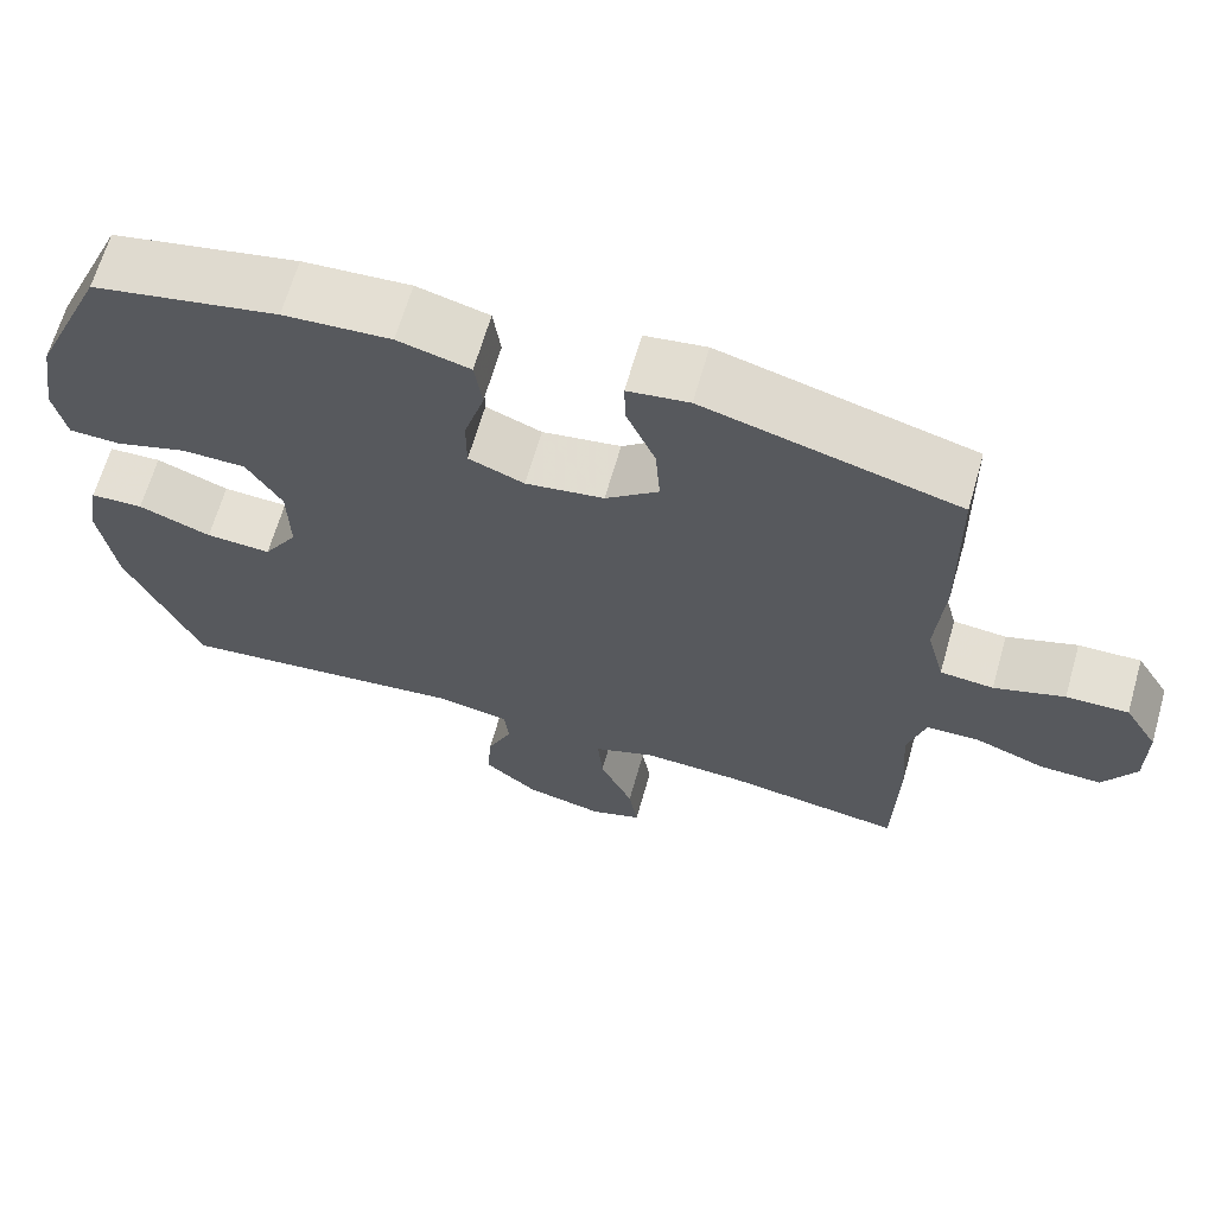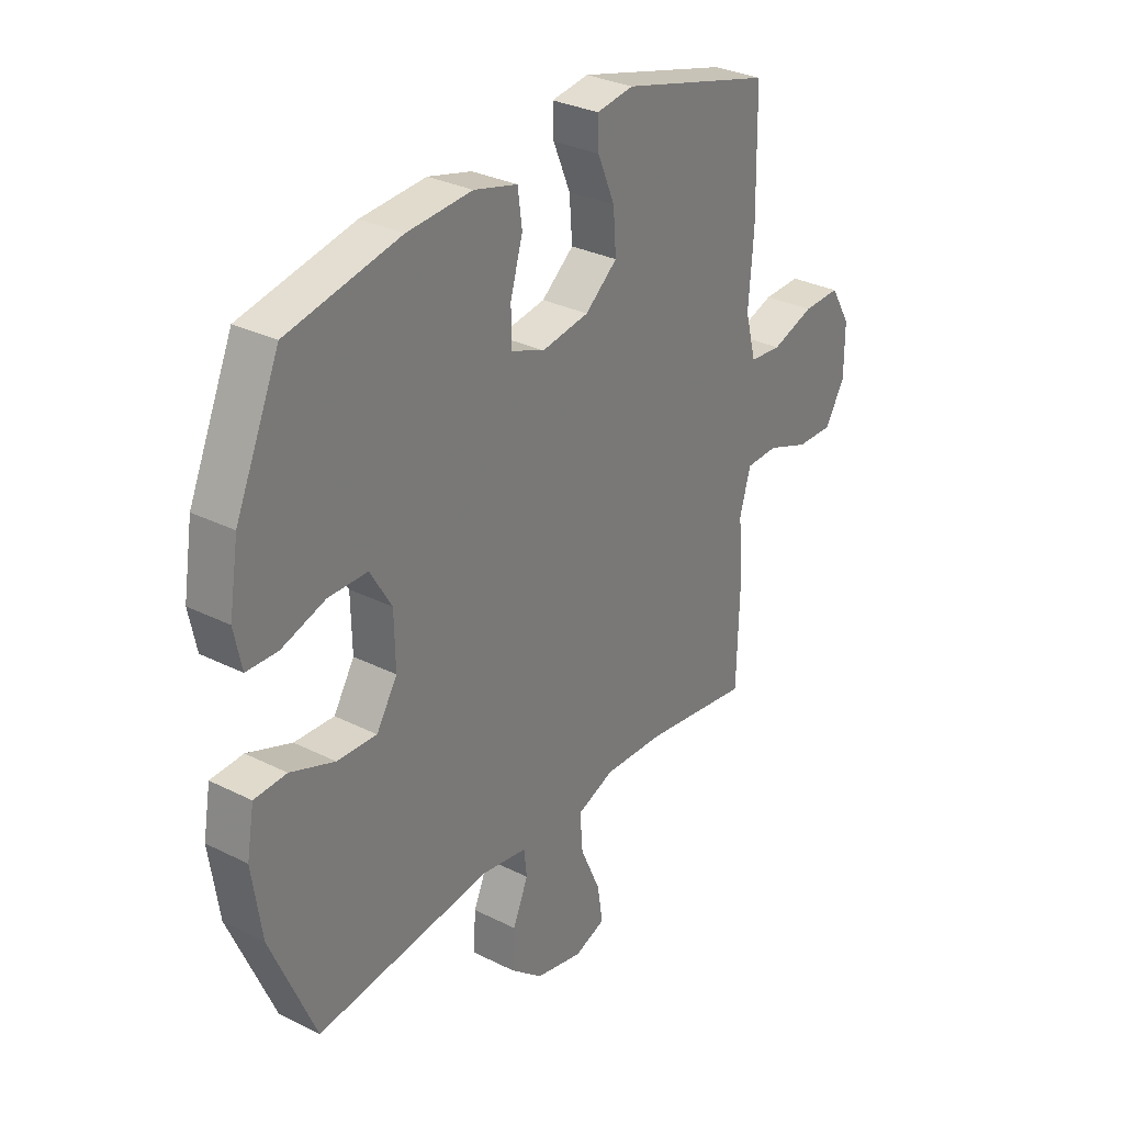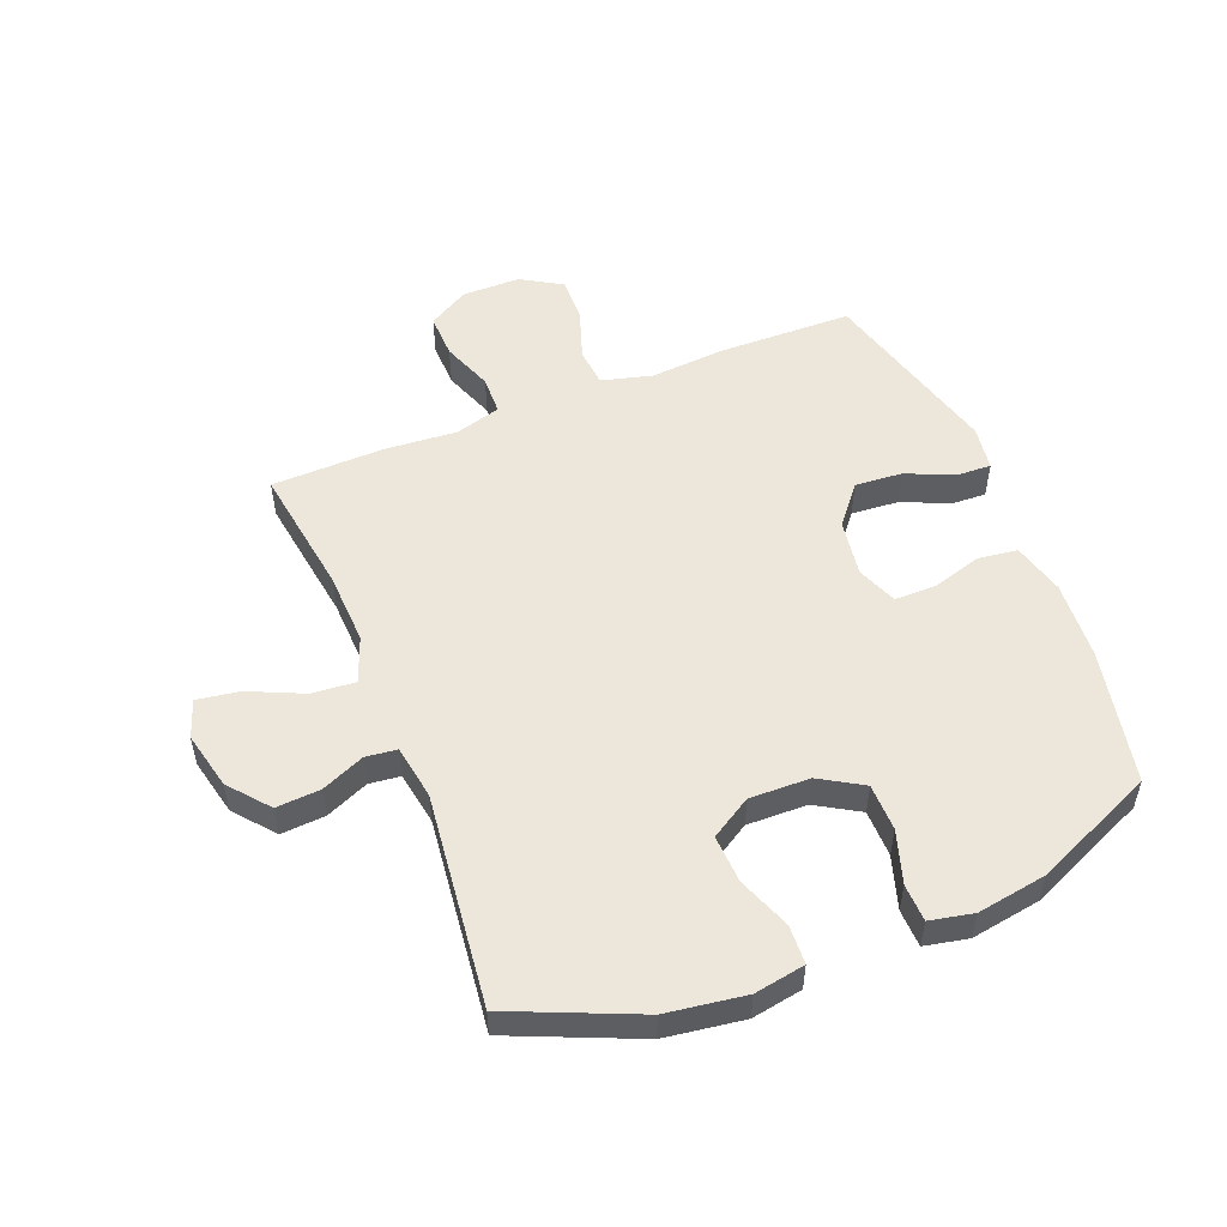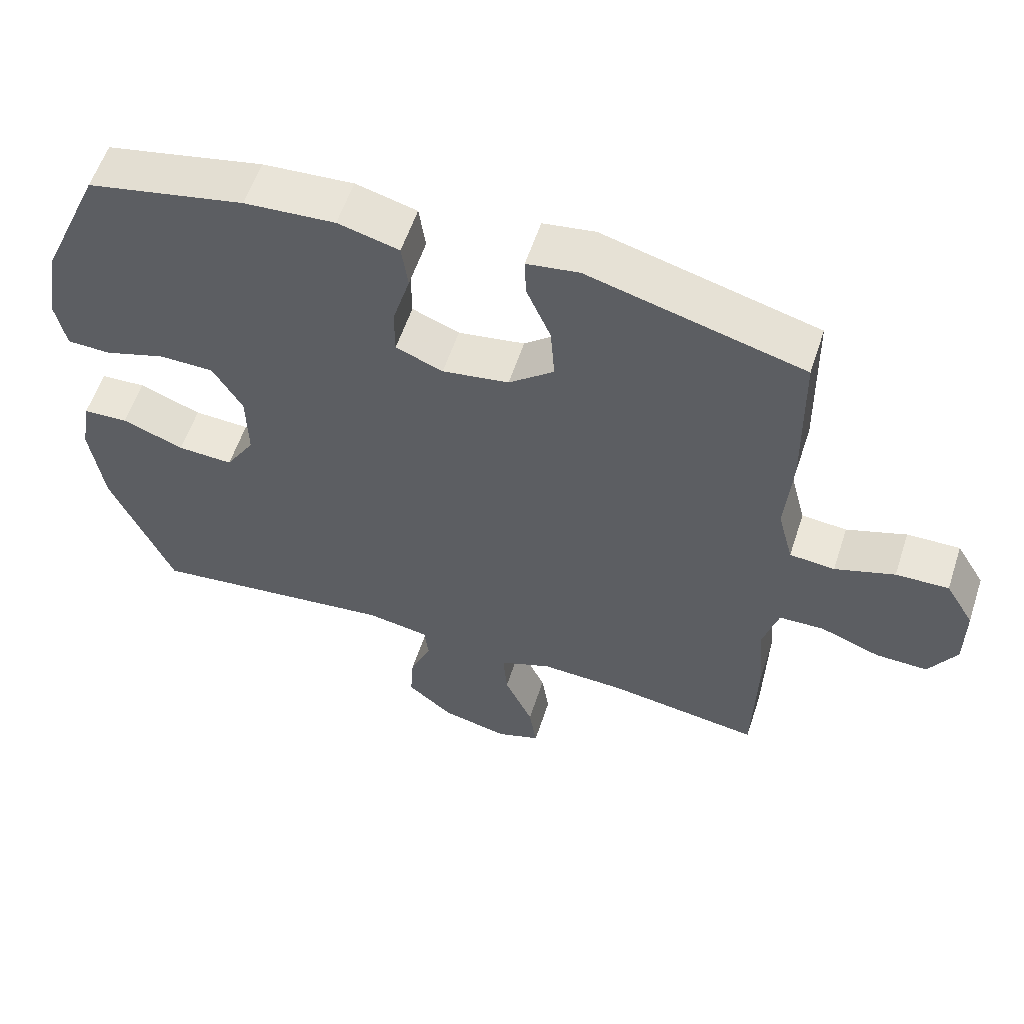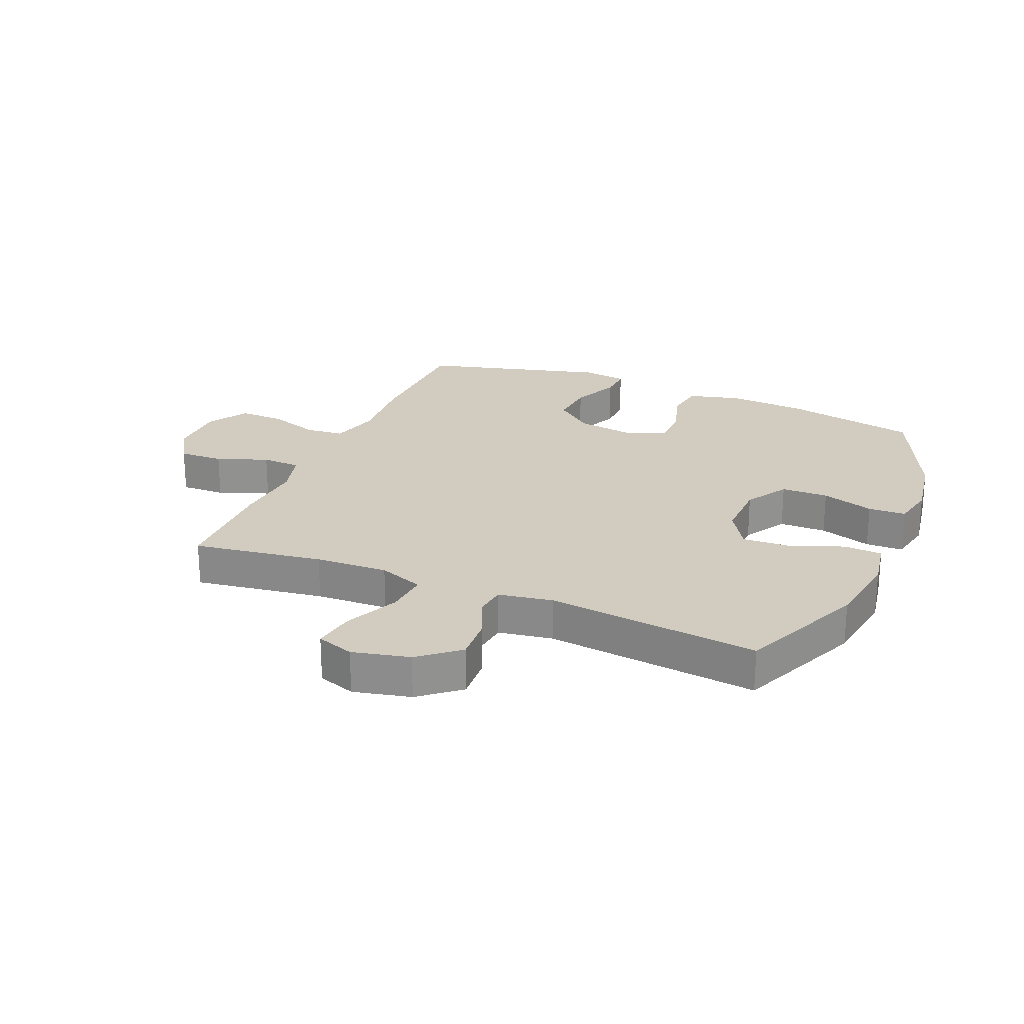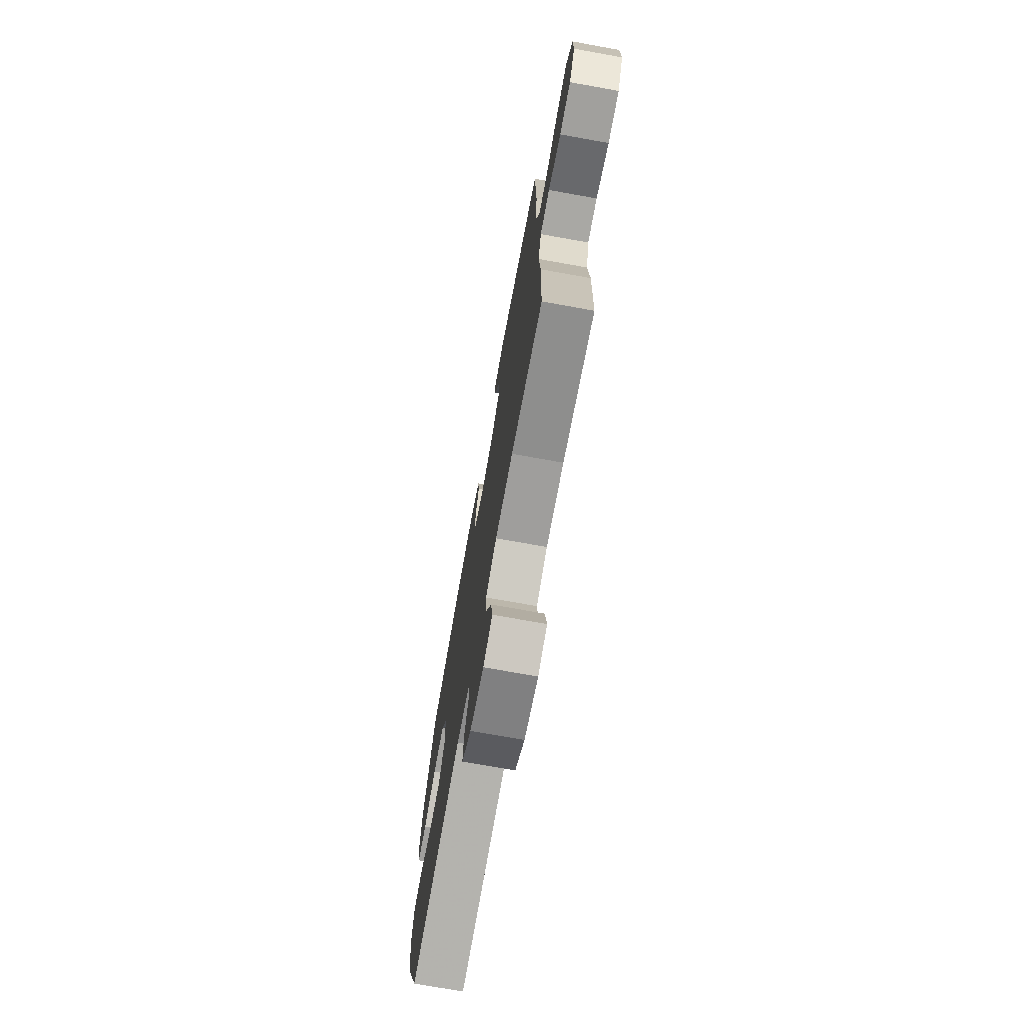
<metadata>
{"format":"obj","ext":"obj","renderer":"f3d","projection":"perspective","resolution":1024,"background":"white","views":[{"elev":65.8,"azim":16.0,"up":"+Z"},{"elev":30.8,"azim":-54.3,"up":"+Z"},{"elev":52.5,"azim":-111.7,"up":"+Y"},{"elev":57.4,"azim":18.1,"up":"+Z"},{"elev":23.8,"azim":-157.1,"up":"+Y"},{"elev":-73.2,"azim":79.8,"up":"+Z"}]}
</metadata>
<code>
v 0.5 0.07 0.5
v 0.504 0.07 0.276
v 0.494 0.07 0.148
v 0.516 0.07 0.064
v 0.581 0.07 0.058
v 0.667 0.07 0.087
v 0.743 0.07 0.089
v 0.784 0.07 0.021
v 0.784 0.07 -0.077
v 0.744 0.07 -0.145
v 0.669 0.07 -0.143
v 0.583 0.07 -0.111
v 0.518 0.07 -0.113
v 0.496 0.07 -0.19
v 0.505 0.07 -0.31
v 0.5 0.07 -0.5
v 0.282 0.07 -0.468
v 0.16 0.07 -0.463
v 0.084 0.07 -0.492
v 0.09 0.07 -0.565
v 0.131 0.07 -0.656
v 0.142 0.07 -0.727
v 0.079 0.07 -0.749
v -0.017 0.07 -0.727
v -0.083 0.07 -0.672
v -0.078 0.07 -0.598
v -0.047 0.07 -0.526
v -0.053 0.07 -0.474
v -0.144 0.07 -0.459
v -0.5 0.07 -0.5
v -0.59 0.07 -0.289
v -0.609 0.07 -0.157
v -0.594 0.07 -0.072
v -0.529 0.07 -0.069
v -0.44 0.07 -0.103
v -0.36 0.07 -0.107
v -0.318 0.07 -0.039
v -0.32 0.07 0.062
v -0.363 0.07 0.134
v -0.442 0.07 0.135
v -0.53 0.07 0.107
v -0.593 0.07 0.109
v -0.608 0.07 0.182
v -0.589 0.07 0.298
v -0.5 0.07 0.5
v -0.273 0.07 0.547
v -0.142 0.07 0.556
v -0.054 0.07 0.533
v -0.045 0.07 0.467
v -0.07 0.07 0.383
v -0.07 0.07 0.314
v -0.002 0.07 0.287
v 0.094 0.07 0.302
v 0.159 0.07 0.355
v 0.153 0.07 0.434
v 0.118 0.07 0.516
v 0.116 0.07 0.572
v 0.191 0.07 0.583
v 0.5 0 0.5
v 0.504 0 0.276
v 0.494 0 0.148
v 0.516 0 0.064
v 0.581 0 0.058
v 0.667 0 0.087
v 0.743 0 0.089
v 0.784 0 0.021
v 0.784 0 -0.077
v 0.744 0 -0.145
v 0.669 0 -0.143
v 0.583 0 -0.111
v 0.518 0 -0.113
v 0.496 0 -0.19
v 0.505 0 -0.31
v 0.5 0 -0.5
v 0.282 0 -0.468
v 0.16 0 -0.463
v 0.084 0 -0.492
v 0.09 0 -0.565
v 0.131 0 -0.656
v 0.142 0 -0.727
v 0.079 0 -0.749
v -0.017 0 -0.727
v -0.083 0 -0.672
v -0.078 0 -0.598
v -0.047 0 -0.526
v -0.053 0 -0.474
v -0.144 0 -0.459
v -0.5 0 -0.5
v -0.59 0 -0.289
v -0.609 0 -0.157
v -0.594 0 -0.072
v -0.529 0 -0.069
v -0.44 0 -0.103
v -0.36 0 -0.107
v -0.318 0 -0.039
v -0.32 0 0.062
v -0.363 0 0.134
v -0.442 0 0.135
v -0.53 0 0.107
v -0.593 0 0.109
v -0.608 0 0.182
v -0.589 0 0.298
v -0.5 0 0.5
v -0.273 0 0.547
v -0.142 0 0.556
v -0.054 0 0.533
v -0.045 0 0.467
v -0.07 0 0.383
v -0.07 0 0.314
v -0.002 0 0.287
v 0.094 0 0.302
v 0.159 0 0.355
v 0.153 0 0.434
v 0.118 0 0.516
v 0.116 0 0.572
v 0.191 0 0.583
f 55 56 57 58
f 54 55 58 1
f 53 54 1 2
f 52 53 2 3
f 47 48 49 50
f 47 50 51
f 46 47 51
f 45 46 51
f 44 45 51
f 43 44 51 52
f 40 41 42 43
f 39 40 43 52
f 32 33 34 35
f 32 35 36
f 29 30 31 32
f 28 29 32 36
f 24 25 26 27
f 24 27 28
f 23 24 28
f 20 21 22 23
f 19 20 23 28
f 18 19 28 36
f 14 15 16 17
f 13 14 17 18
f 9 10 11 12
f 9 12 13
f 8 9 13
f 5 6 7 8
f 4 5 8 13
f 38 39 52 3
f 13 18 36 37
f 13 37 38
f 3 4 13 38
f 116 115 114 113
f 59 116 113 112
f 60 59 112 111
f 61 60 111 110
f 108 107 106 105
f 109 108 105
f 109 105 104
f 109 104 103
f 109 103 102
f 110 109 102 101
f 101 100 99 98
f 110 101 98 97
f 93 92 91 90
f 94 93 90
f 90 89 88 87
f 94 90 87 86
f 85 84 83 82
f 86 85 82
f 86 82 81
f 81 80 79 78
f 86 81 78 77
f 94 86 77 76
f 75 74 73 72
f 76 75 72 71
f 70 69 68 67
f 71 70 67
f 71 67 66
f 66 65 64 63
f 71 66 63 62
f 61 110 97 96
f 95 94 76 71
f 96 95 71
f 96 71 62 61
f 1 59 60 2
f 2 60 61 3
f 3 61 62 4
f 4 62 63 5
f 5 63 64 6
f 6 64 65 7
f 7 65 66 8
f 8 66 67 9
f 9 67 68 10
f 10 68 69 11
f 11 69 70 12
f 12 70 71 13
f 13 71 72 14
f 14 72 73 15
f 15 73 74 16
f 16 74 75 17
f 17 75 76 18
f 18 76 77 19
f 19 77 78 20
f 20 78 79 21
f 21 79 80 22
f 22 80 81 23
f 23 81 82 24
f 24 82 83 25
f 25 83 84 26
f 26 84 85 27
f 27 85 86 28
f 28 86 87 29
f 29 87 88 30
f 30 88 89 31
f 31 89 90 32
f 32 90 91 33
f 33 91 92 34
f 34 92 93 35
f 35 93 94 36
f 36 94 95 37
f 37 95 96 38
f 38 96 97 39
f 39 97 98 40
f 40 98 99 41
f 41 99 100 42
f 42 100 101 43
f 43 101 102 44
f 44 102 103 45
f 45 103 104 46
f 46 104 105 47
f 47 105 106 48
f 48 106 107 49
f 49 107 108 50
f 50 108 109 51
f 51 109 110 52
f 52 110 111 53
f 53 111 112 54
f 54 112 113 55
f 55 113 114 56
f 56 114 115 57
f 57 115 116 58
f 58 116 59 1

</code>
